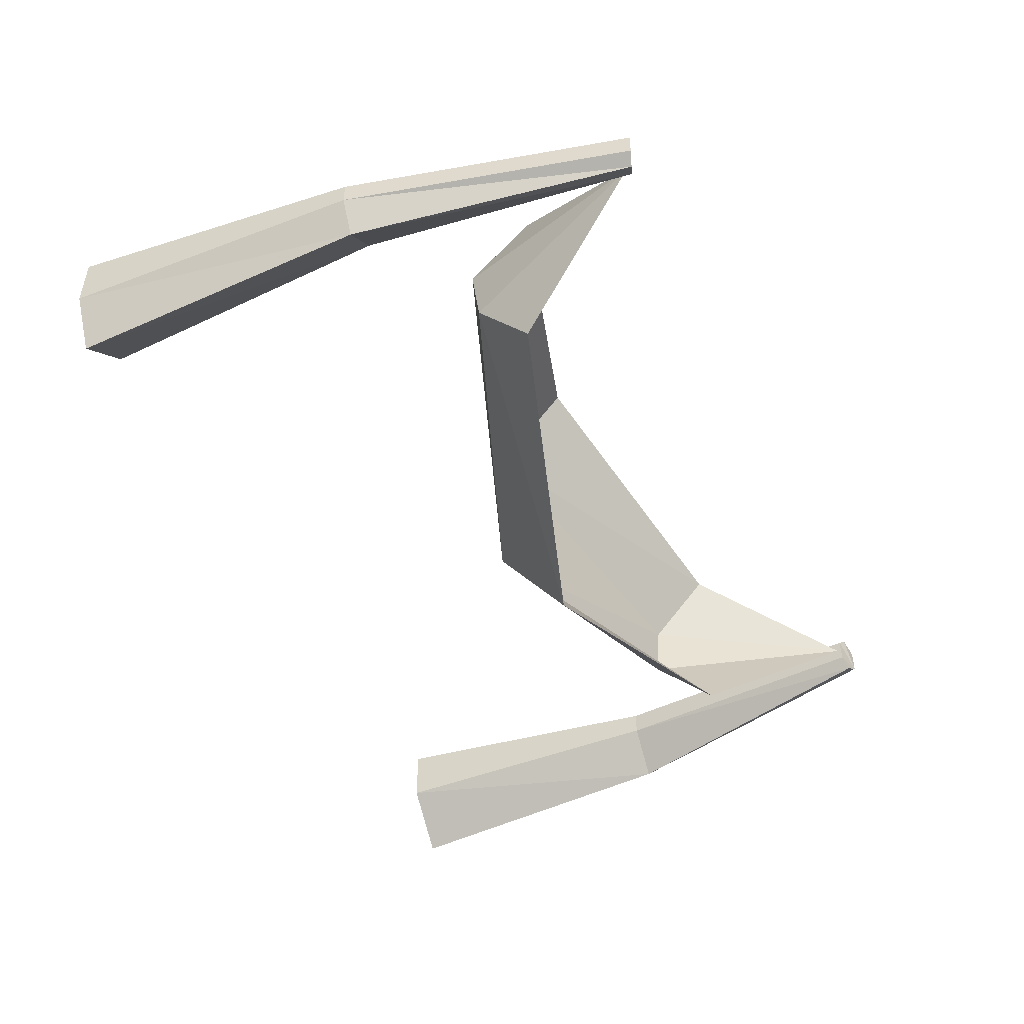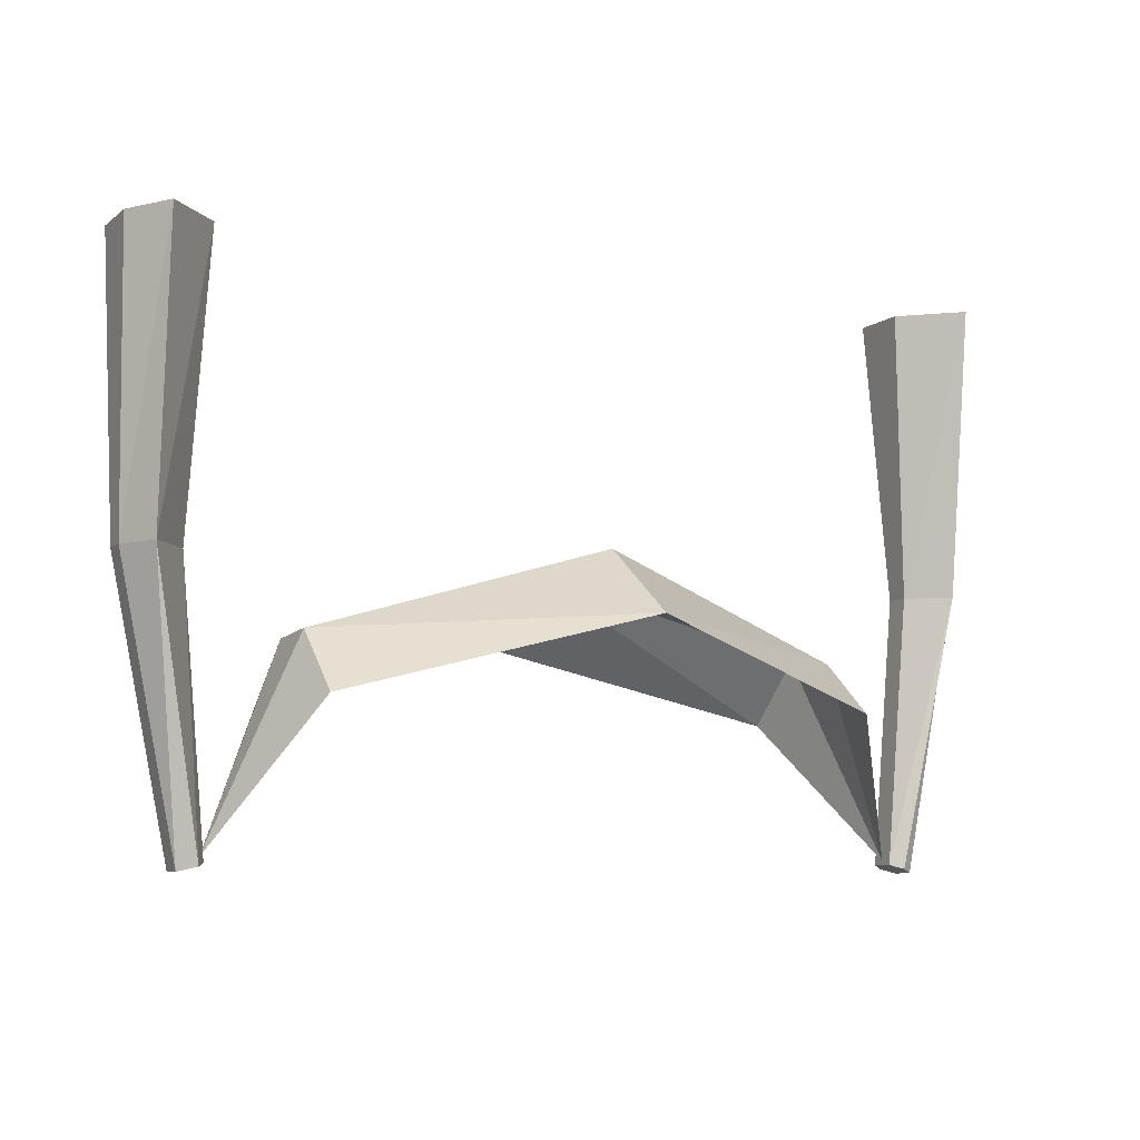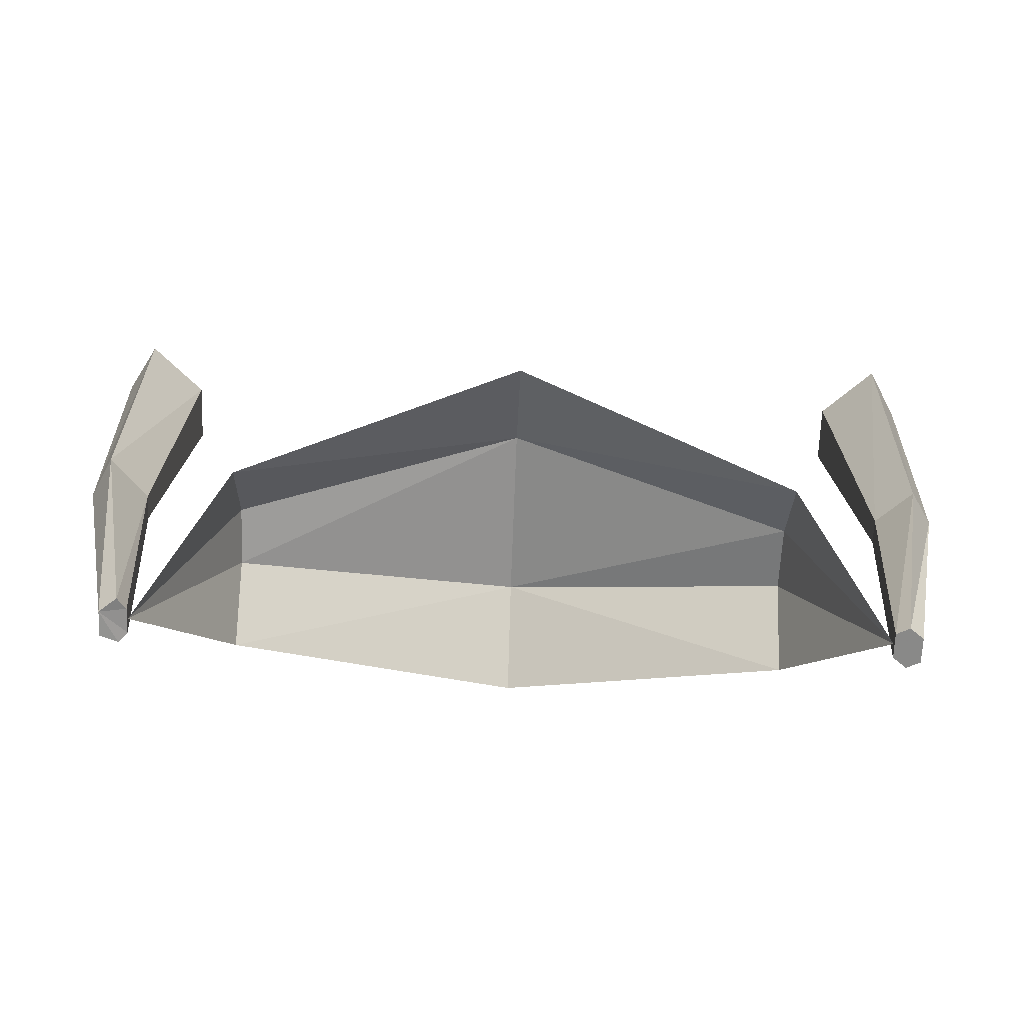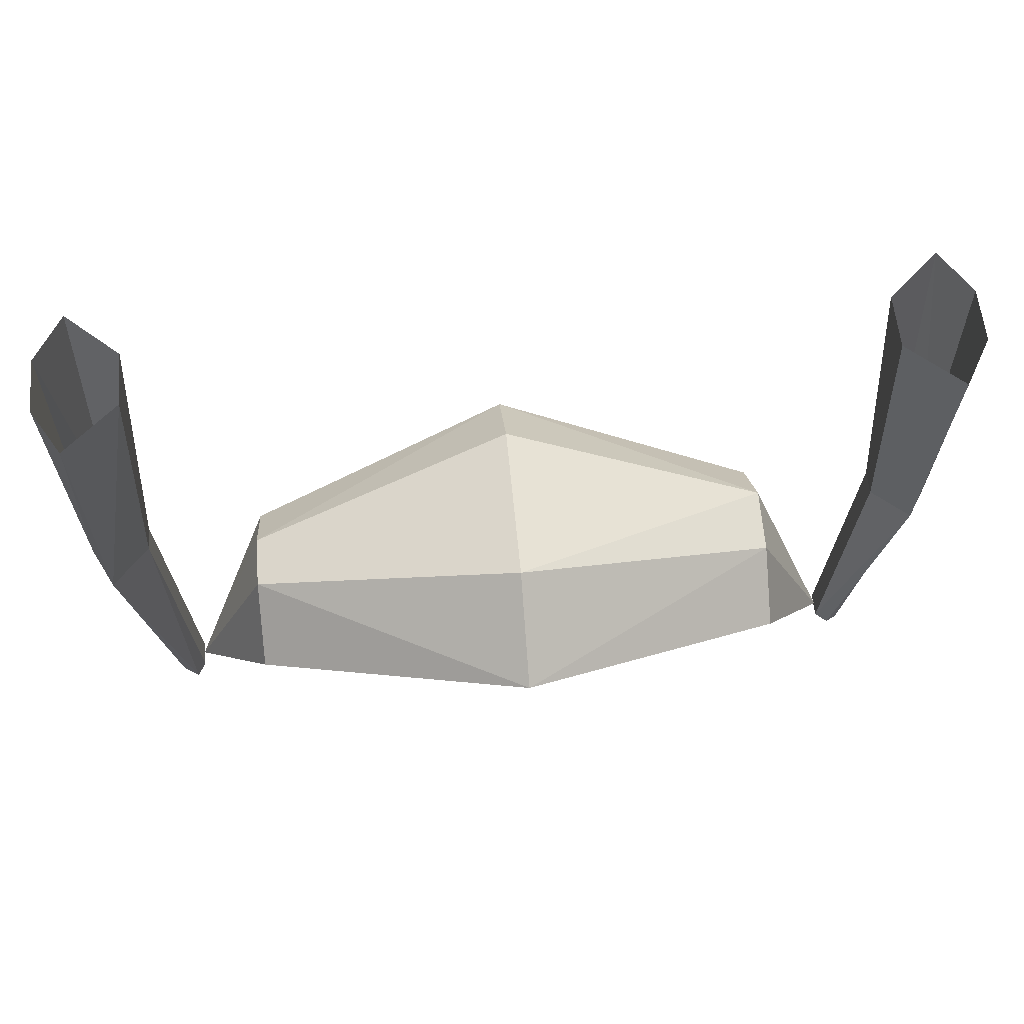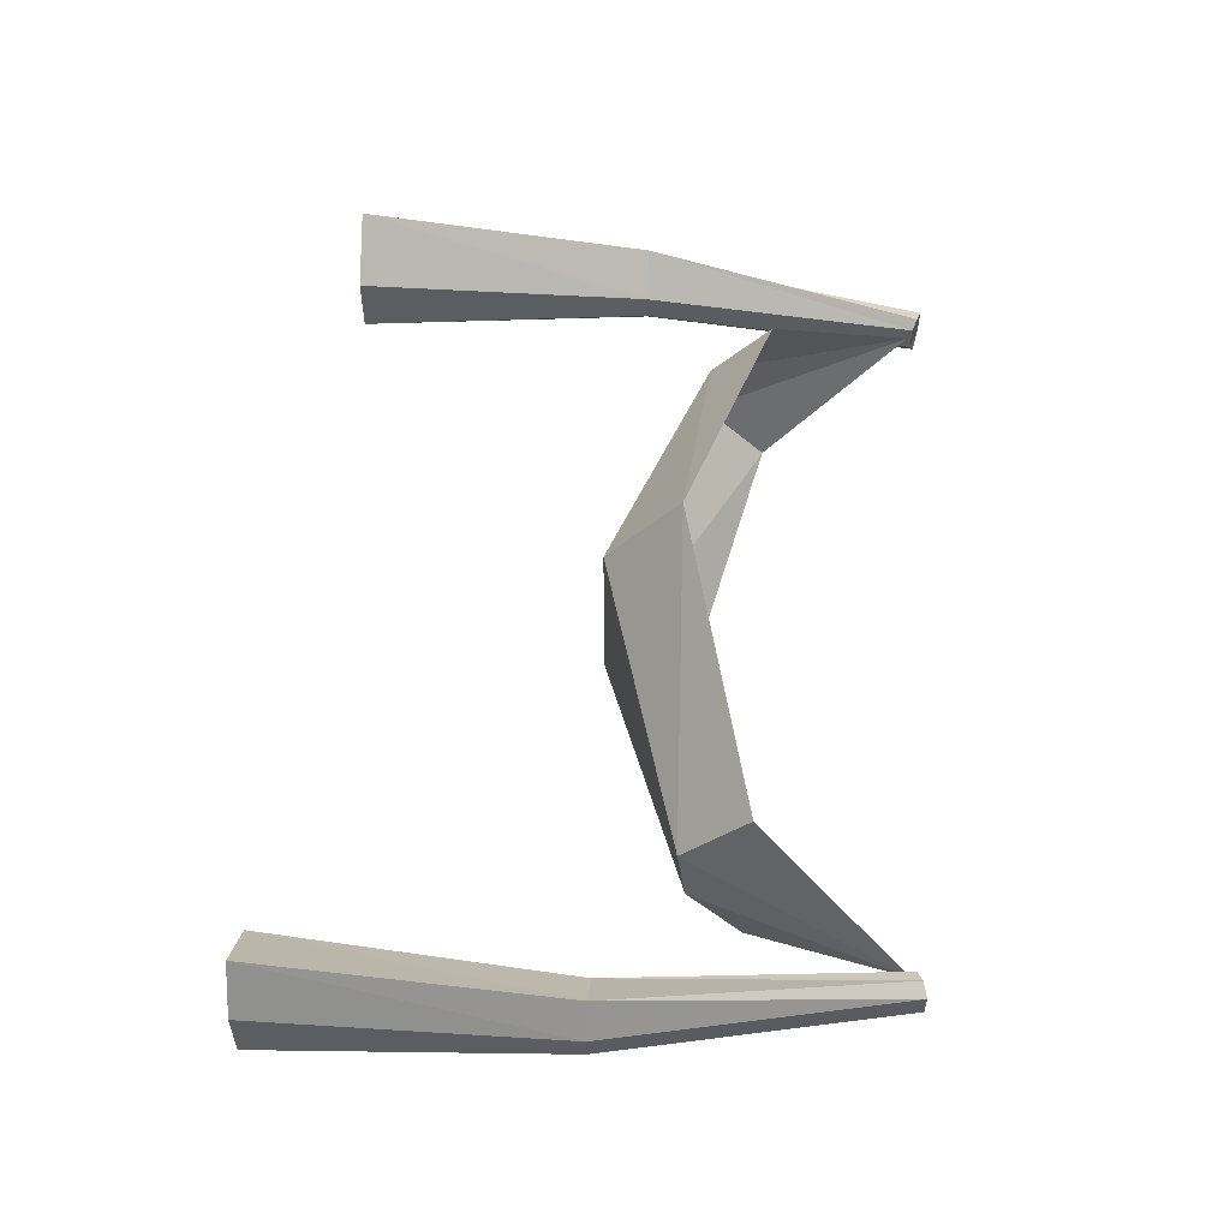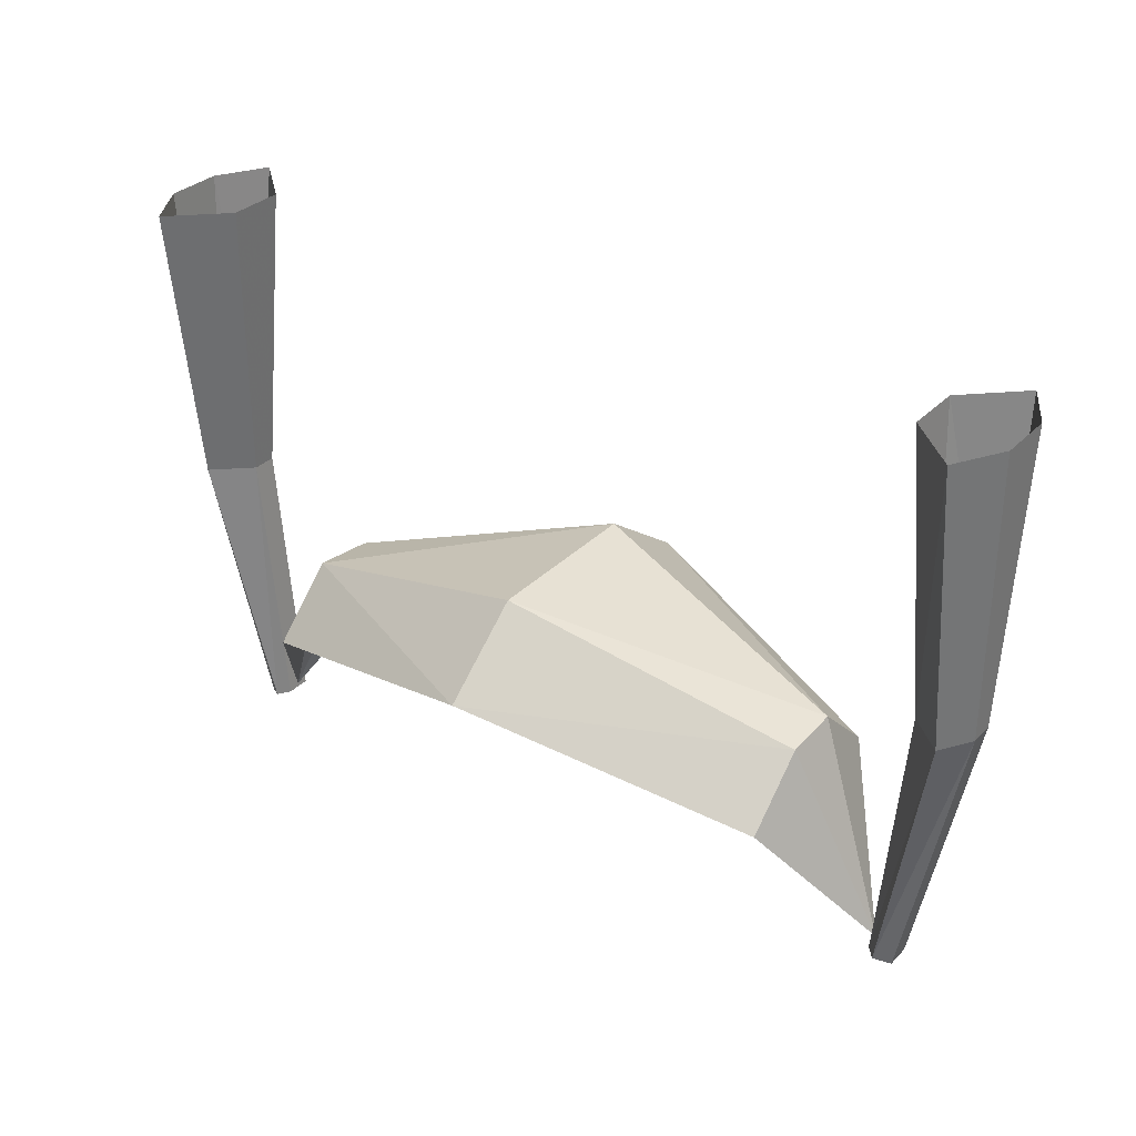
<metadata>
{"format":"obj","ext":"obj","renderer":"f3d","projection":"perspective","resolution":1024,"background":"white","views":[{"elev":-49.3,"azim":-67.2,"up":"+Z"},{"elev":-7.8,"azim":152.3,"up":"+Y"},{"elev":-67.1,"azim":177.9,"up":"+Y"},{"elev":58.9,"azim":174.8,"up":"+Y"},{"elev":54.7,"azim":-86.1,"up":"+Z"},{"elev":31.5,"azim":35.7,"up":"+Y"}]}
</metadata>
<code>
o object/hammock
v -93 -139 4
v -93 -139 -2
v -90 -138 -4
v -87 -137 -2
v -87 -137 4
v -90 -138 6
v -102 -71 12
v -107 -71 4
v -107 -71 -2
v -102 -71 -10
v -93 -71 -2
v -93 -71 4
v -89 0 8
v -102 0 20
v -109 0 8
v -109 0 -6
v -102 0 -18
v -89 0 -6
v 94 -139 -2
v 94 -139 4
v 90 -138 6
v 88 -137 4
v 88 -137 -2
v 90 -138 -5
v 103 -71 -12
v 108 -71 -2
v 108 -71 4
v 103 -71 12
v 94 -71 4
v 94 -71 -2
v 90 0 -6
v 103 0 -18
v 110 0 -6
v 110 0 8
v 103 0 20
v 90 0 8
v 0 -84 -44
v 0 -67 -20
v -67 -89 -6
v -67 -102 -22
v 68 -87 -6
v 68 -102 -22
v 0 -67 22
v -67 -87 10
v 68 -88 8
v 0 -84 43
v -67 -102 26
v 68 -102 24
v 88 -136 1
v -87 -136 1
f 1 2 3
f 1 3 4
f 1 4 5
f 1 5 6
f 1 6 7
f 1 7 8
f 1 8 2
f 2 8 9
f 2 9 3
f 3 9 10
f 3 10 4
f 4 10 11
f 4 11 5
f 5 11 12
f 5 12 6
f 6 12 7
f 7 12 13
f 7 13 14
f 7 14 8
f 8 14 15
f 8 15 9
f 9 15 16
f 9 16 10
f 10 16 17
f 10 17 11
f 11 17 18
f 11 18 12
f 12 18 13
f 19 20 21
f 19 21 22
f 19 22 23
f 19 23 24
f 19 24 25
f 19 25 26
f 19 26 20
f 20 26 27
f 20 27 21
f 21 27 28
f 21 28 22
f 22 28 29
f 22 29 23
f 23 29 30
f 23 30 24
f 24 30 25
f 25 30 31
f 25 31 32
f 25 32 26
f 26 32 33
f 26 33 27
f 27 33 34
f 27 34 28
f 28 34 35
f 28 35 29
f 29 35 36
f 29 36 30
f 30 36 31
f 37 38 39
f 37 39 40
f 37 40 38
f 37 38 41
f 37 41 42
f 37 42 38
f 38 42 41
f 38 41 43
f 38 43 44
f 38 44 39
f 38 39 43
f 38 43 45
f 38 45 41
f 41 45 43
f 43 45 46
f 43 46 47
f 43 47 44
f 43 44 46
f 43 46 48
f 43 48 45
f 45 48 46
f 48 45 49
f 48 49 45
f 45 49 41
f 45 41 49
f 49 41 42
f 49 42 41
f 44 47 50
f 44 50 39
f 44 39 50
f 44 50 47
f 44 47 46
f 40 39 50
f 40 50 39
f 40 39 38
f 43 39 44

</code>
